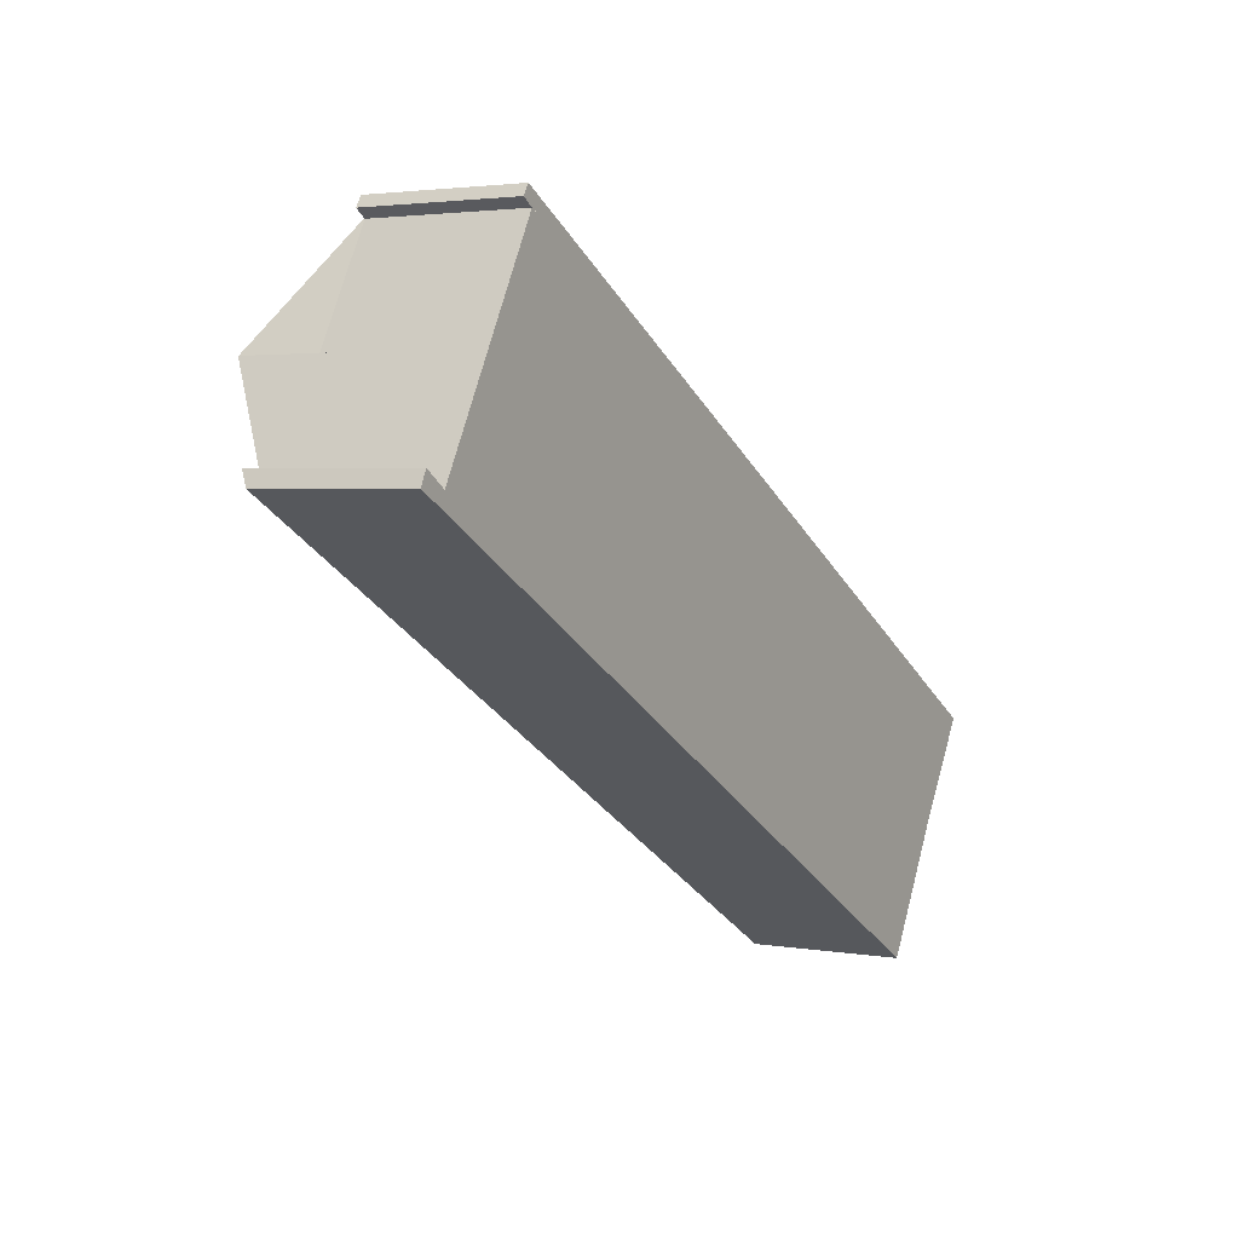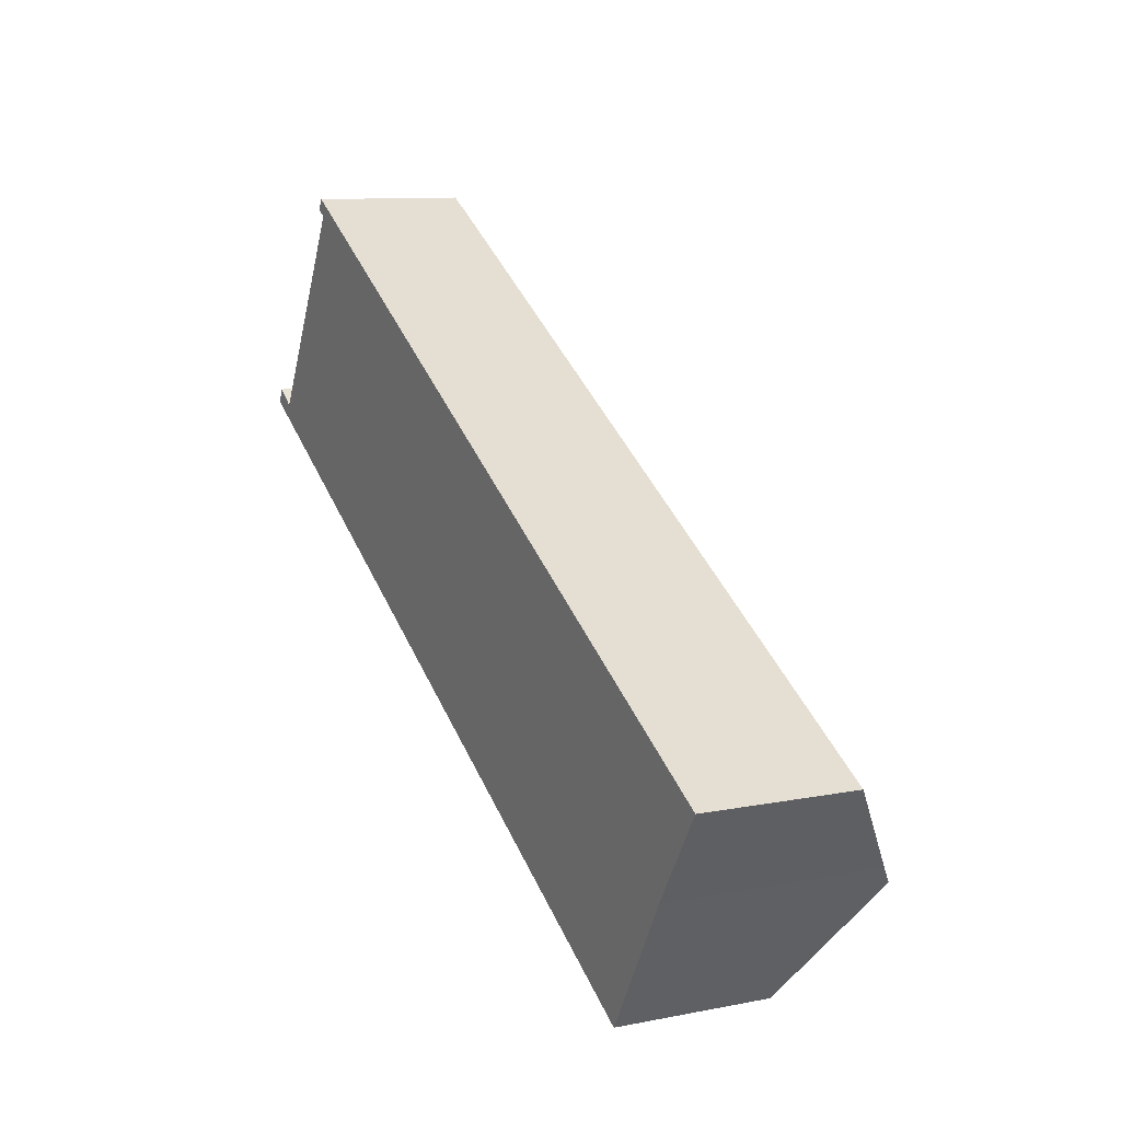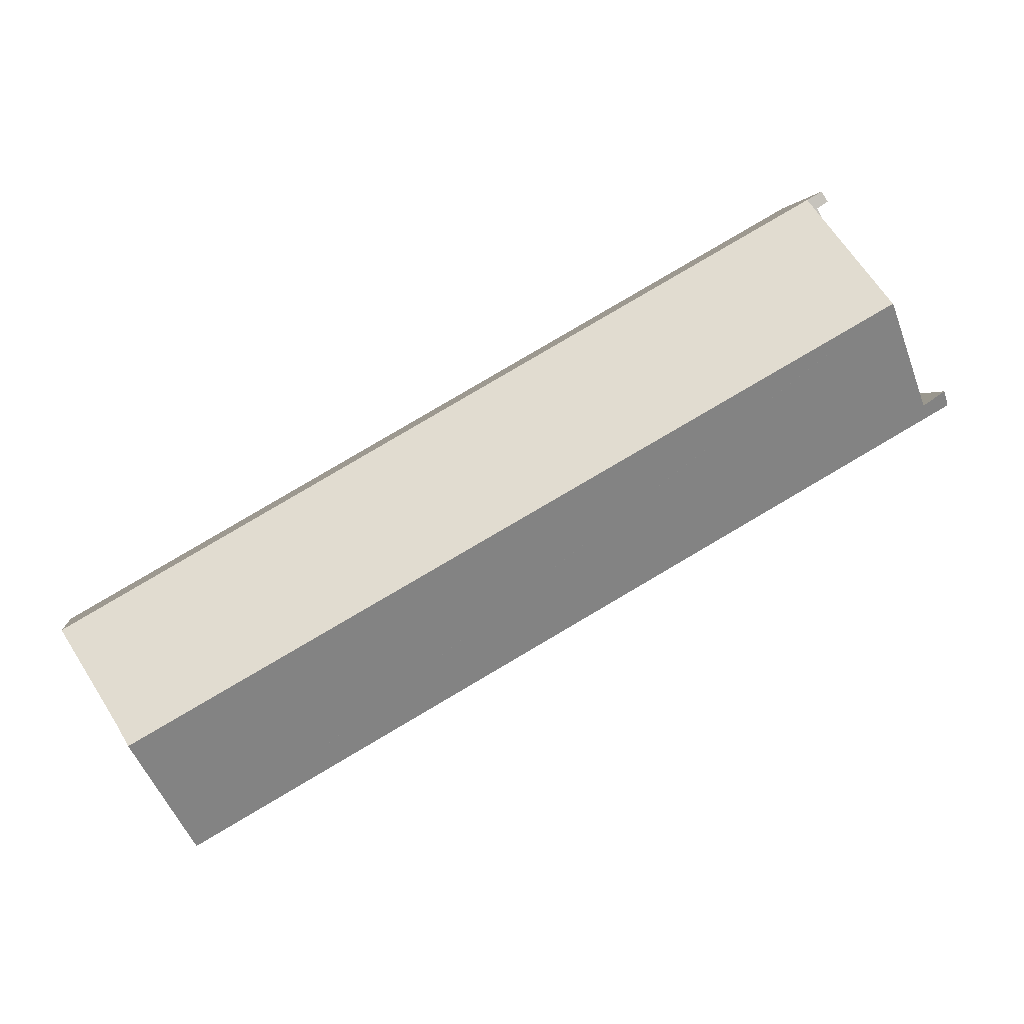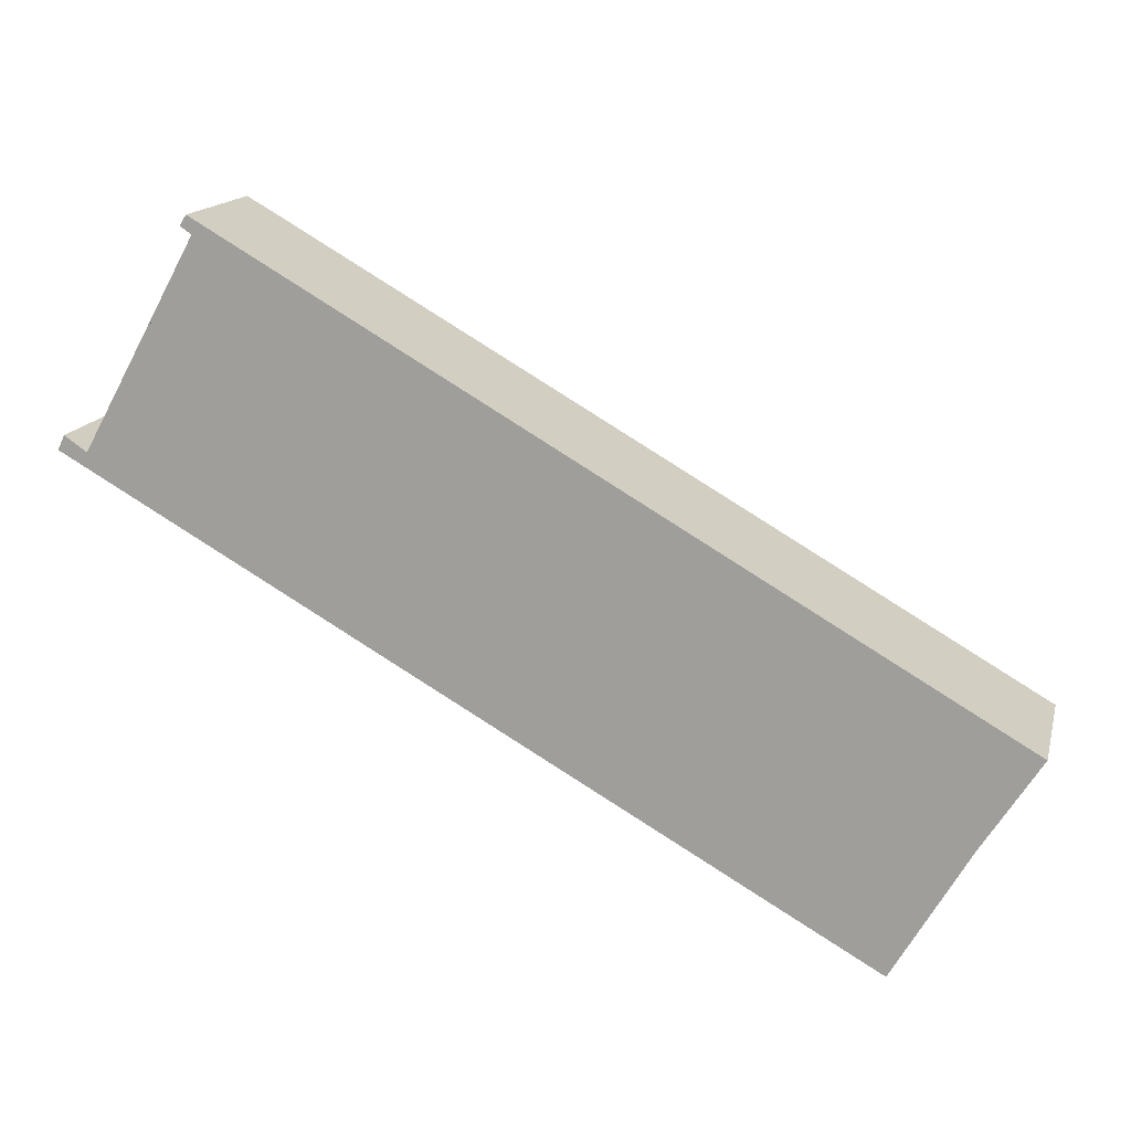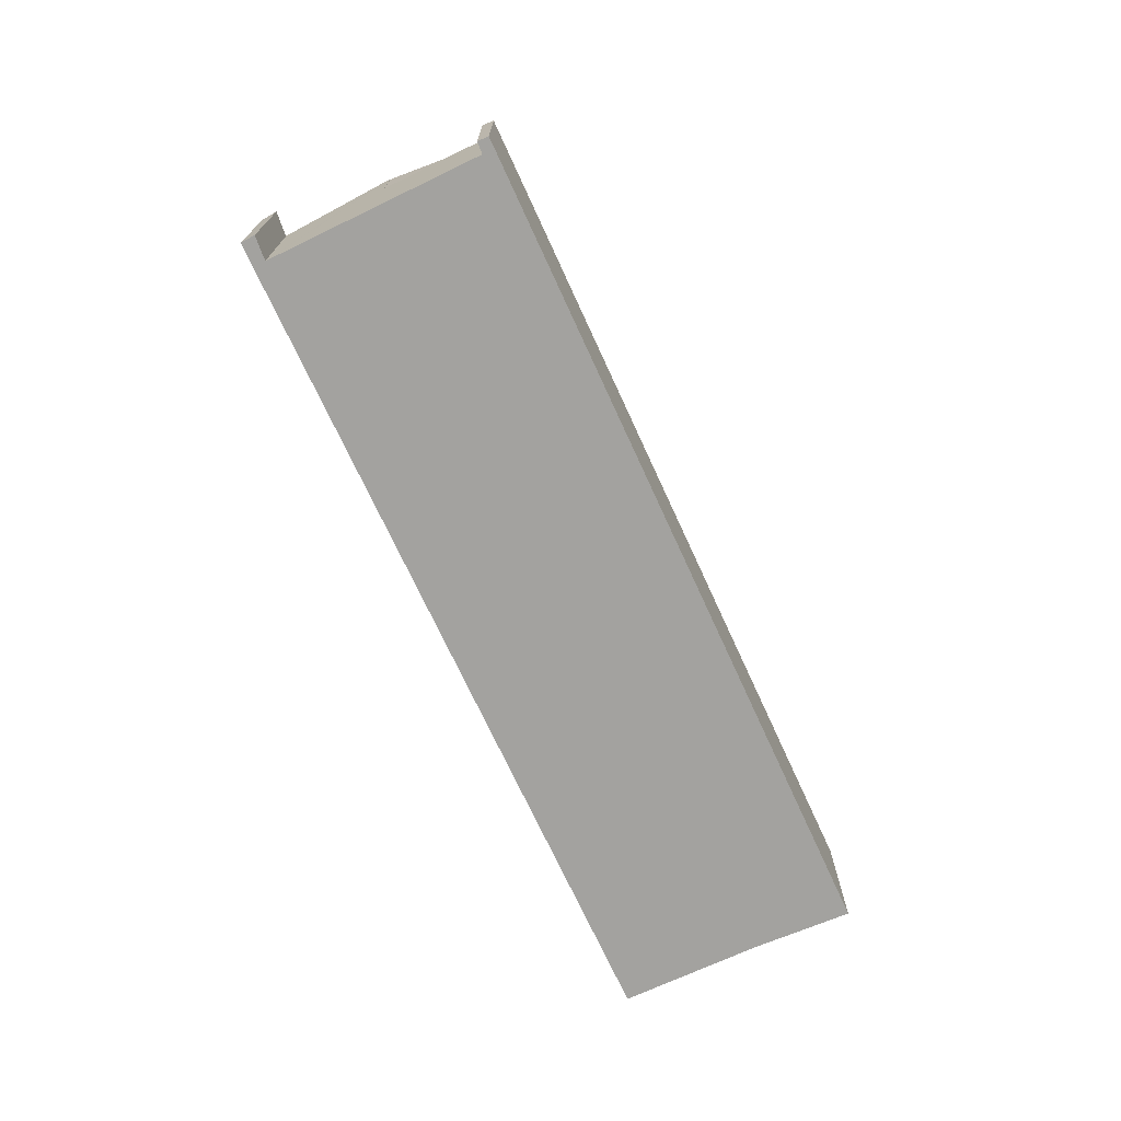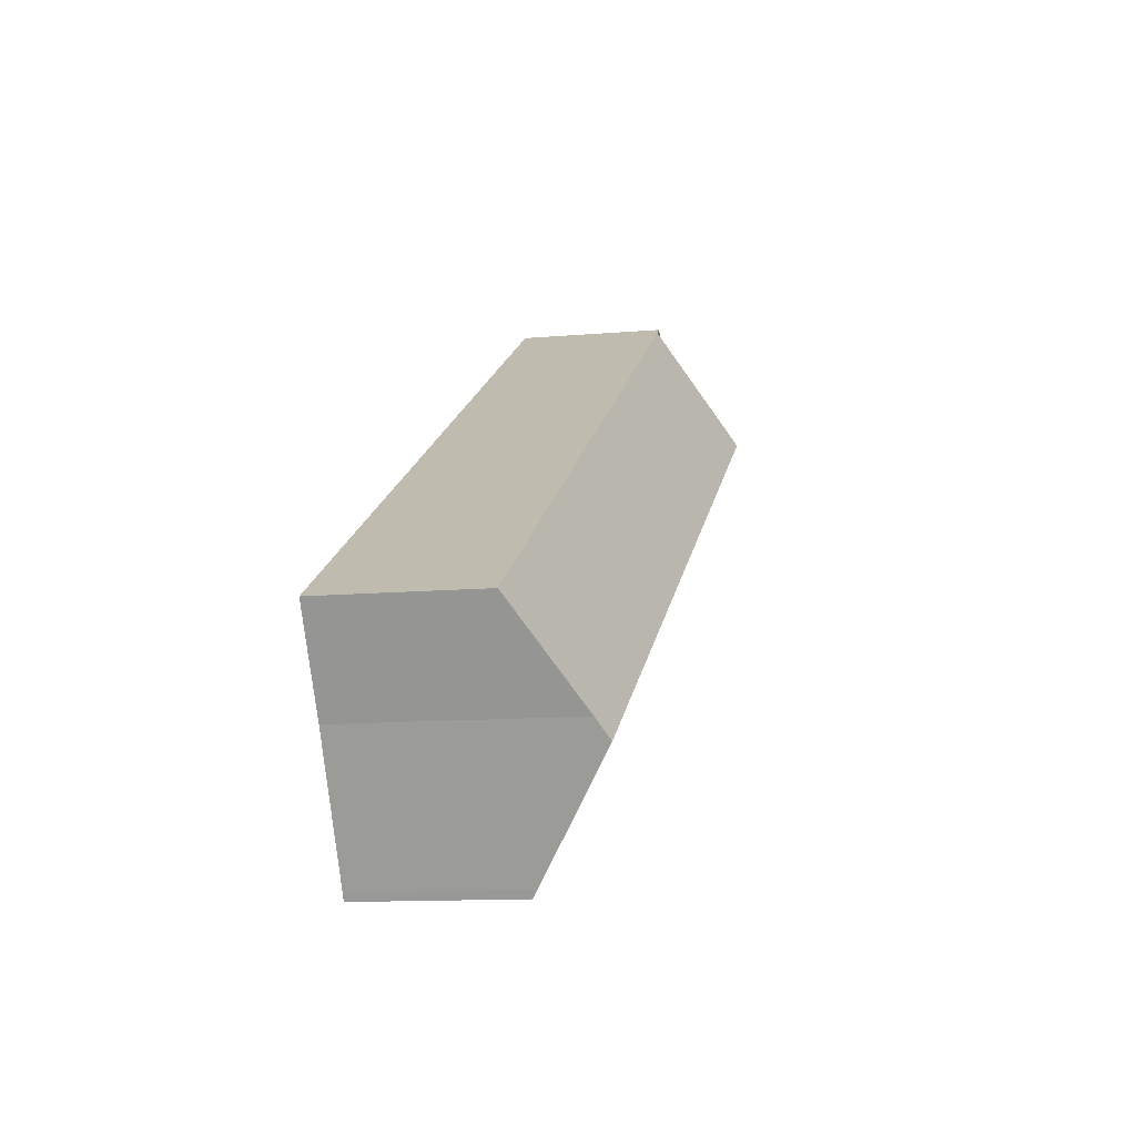
<metadata>
{"format":"obj","ext":"obj","renderer":"f3d","projection":"perspective","resolution":1024,"background":"white","views":[{"elev":2.8,"azim":-59.3,"up":"+Z"},{"elev":10.2,"azim":63.4,"up":"+Z"},{"elev":1.4,"azim":171.7,"up":"+Z"},{"elev":15.4,"azim":13.8,"up":"+Z"},{"elev":-72.6,"azim":-35.4,"up":"+Y"},{"elev":-12.3,"azim":101.5,"up":"+Z"}]}
</metadata>
<code>
v  4.29 4.695 6.936
v  4.781 4.695 6.653
v  4.087 4.695 6.614
v  4.437 4.695 6.387
v  2.662 4.695 3.135
v  2.651 4.695 3.141
v  2.651 -1.923e-16 3.141
v  4.437 -3.911e-16 6.387
v  4.087 -4.05e-16 6.614
v  4.29 -4.247e-16 6.936
v  2.662 -1.92e-16 3.135
v  4.781 -4.074e-16 6.653
v  28.63 4.806 -7.083
v  2.662 7.099 3.135
v  4.781 4.715 6.653
v  26.86 6.722 -9.871
v  26.53 7.099 -10.43
v  0.219 5.041 0.446
v  0.576 4.753 -0.328
v  0 4.753 2.91e-16
v  0.908 4.999 -0.028
v  24.5 4.753 -13.93
v  0.801 5.006 0.046
v  2.505 6.923 2.874
v  2.651 7.099 3.141
v  24.64 4.902 -13.71
v  0.908 1.715e-18 -0.028
v  2.505 -1.76e-16 2.874
v  0.219 -2.731e-17 0.446
v  0 0 0
v  28.63 4.337e-16 -7.083
v  0.801 -2.817e-18 0.046
v  26.86 6.044e-16 -9.871
v  24.64 8.394e-16 -13.71
v  26.53 6.388e-16 -10.43
v  24.5 8.528e-16 -13.93
v  0.576 2.008e-17 -0.328
g defaultobject
f 1 2 3
f 4 3 2
f 5 4 2
f 6 4 5
f 7 4 6
f 4 7 8
f 9 1 3
f 1 9 10
f 8 3 4
f 3 8 9
f 11 6 5
f 6 11 7
f 10 2 1
f 2 10 12
f 12 5 2
f 5 12 11
f 10 9 12
f 8 12 9
f 11 12 8
f 7 11 8
f 13 14 15
f 14 13 16
f 14 16 17
f 18 19 20
f 19 18 21
f 19 21 22
f 21 18 23
f 22 21 24
f 22 24 25
f 22 25 14
f 22 14 17
f 22 17 26
f 27 24 21
f 24 27 25
f 25 27 7
f 7 27 28
f 11 15 14
f 15 11 12
f 20 29 18
f 29 20 30
f 7 14 25
f 14 7 11
f 15 31 13
f 31 15 12
f 29 23 18
f 23 29 21
f 21 29 27
f 27 29 32
f 13 33 16
f 33 13 31
f 16 26 17
f 26 16 33
f 26 33 34
f 34 33 35
f 34 22 26
f 22 34 36
f 36 19 22
f 19 36 37
f 19 37 20
f 20 37 30
f 12 33 31
f 33 12 35
f 35 12 34
f 34 12 11
f 34 11 36
f 36 11 27
f 36 27 37
f 27 11 28
f 28 11 7
f 37 27 32
f 37 32 29
f 37 29 30

</code>
